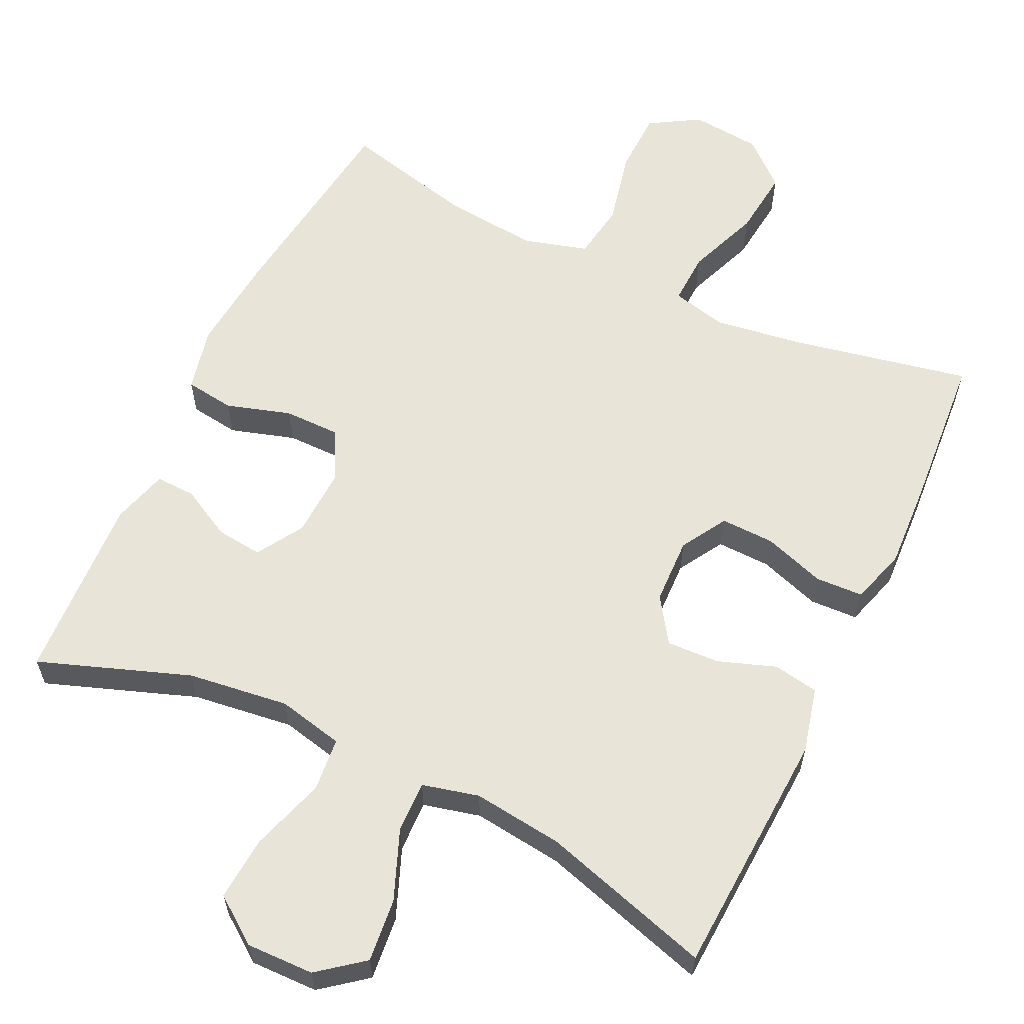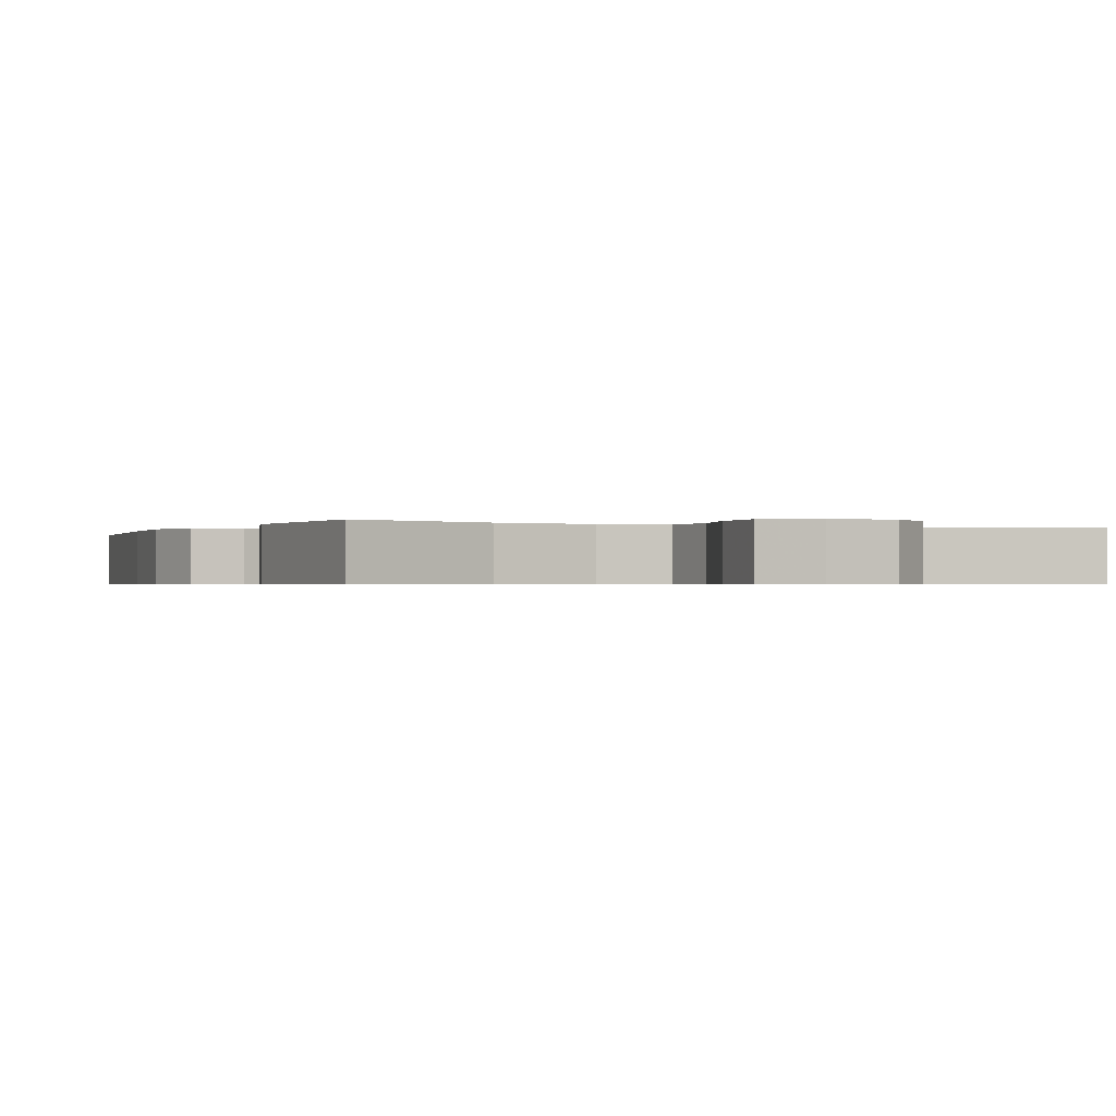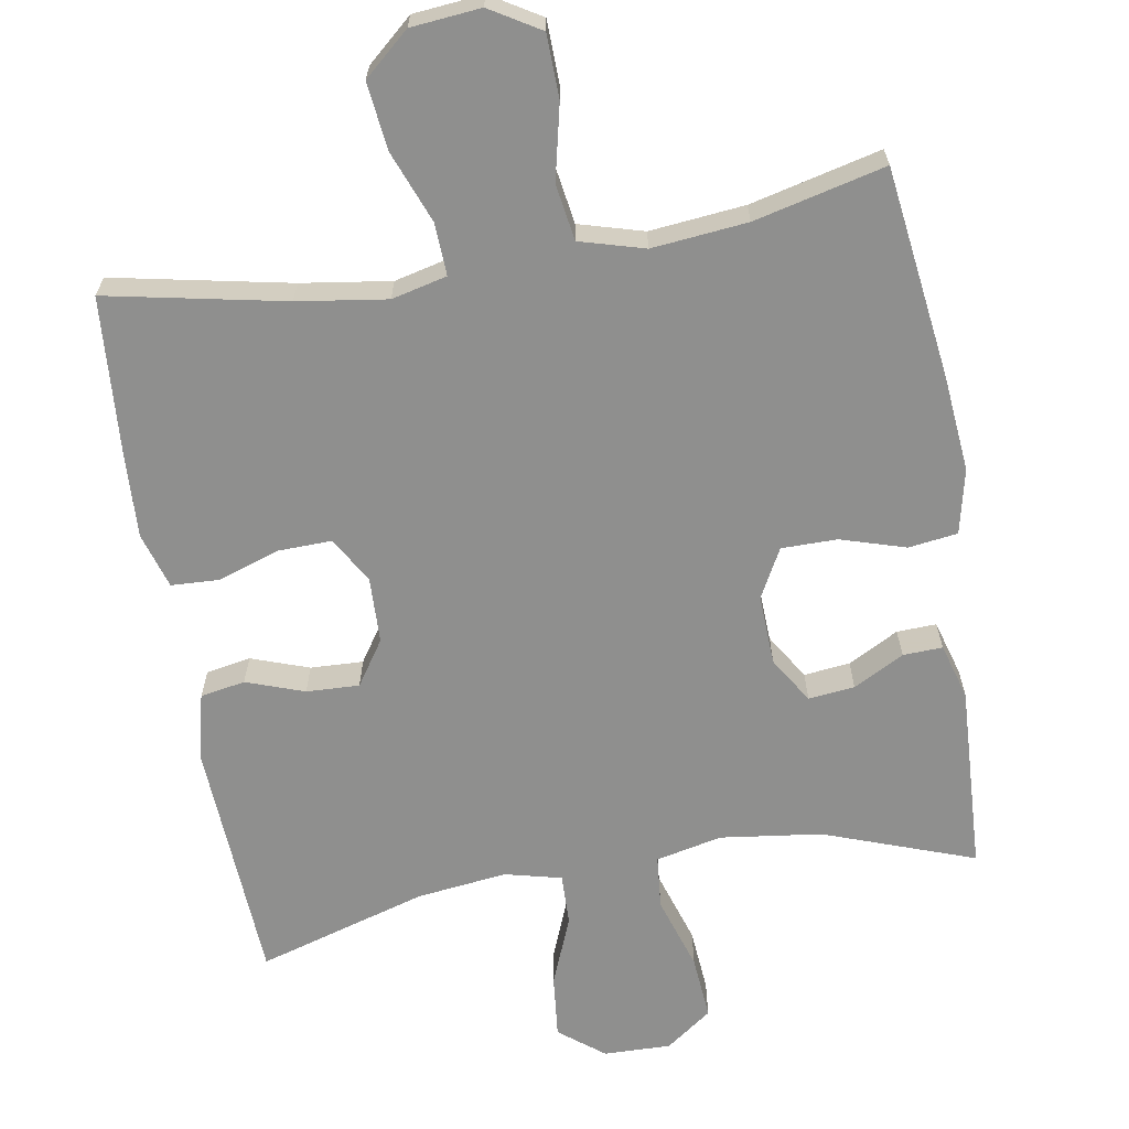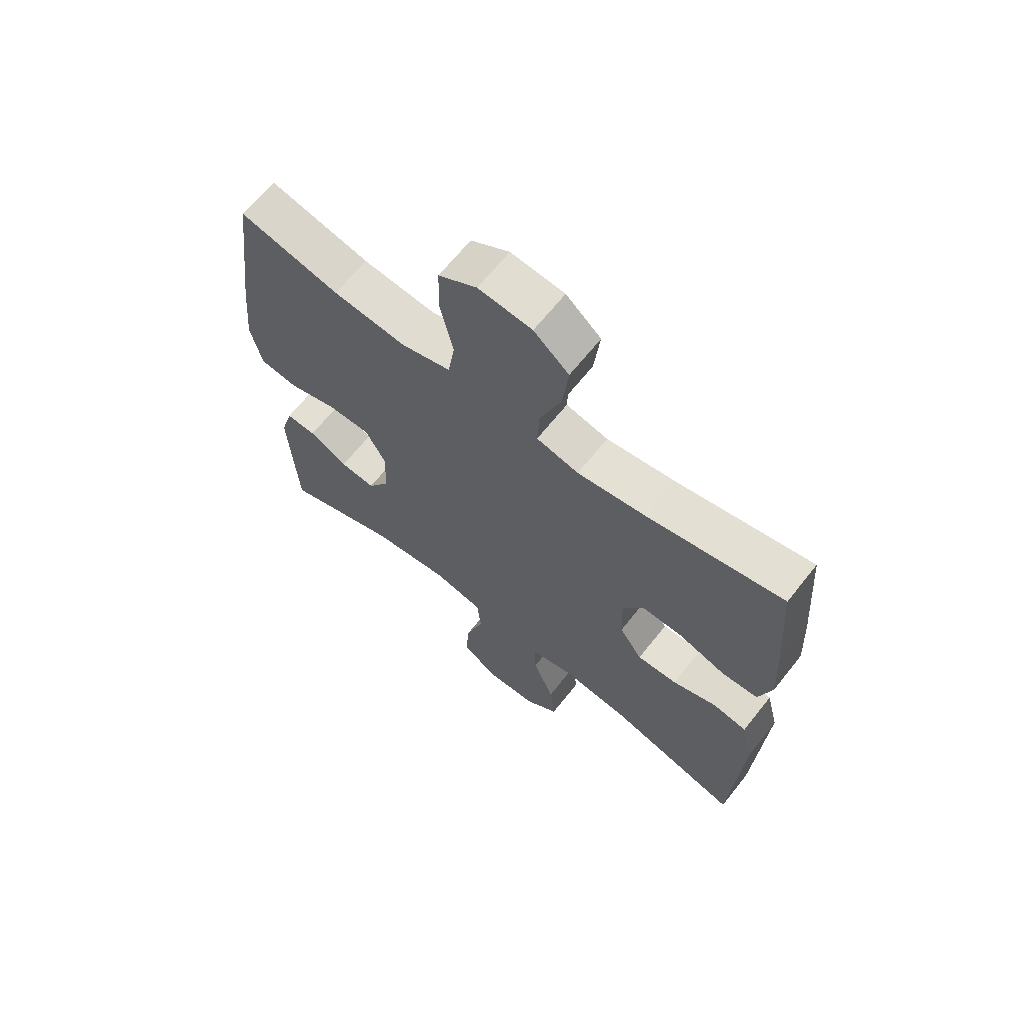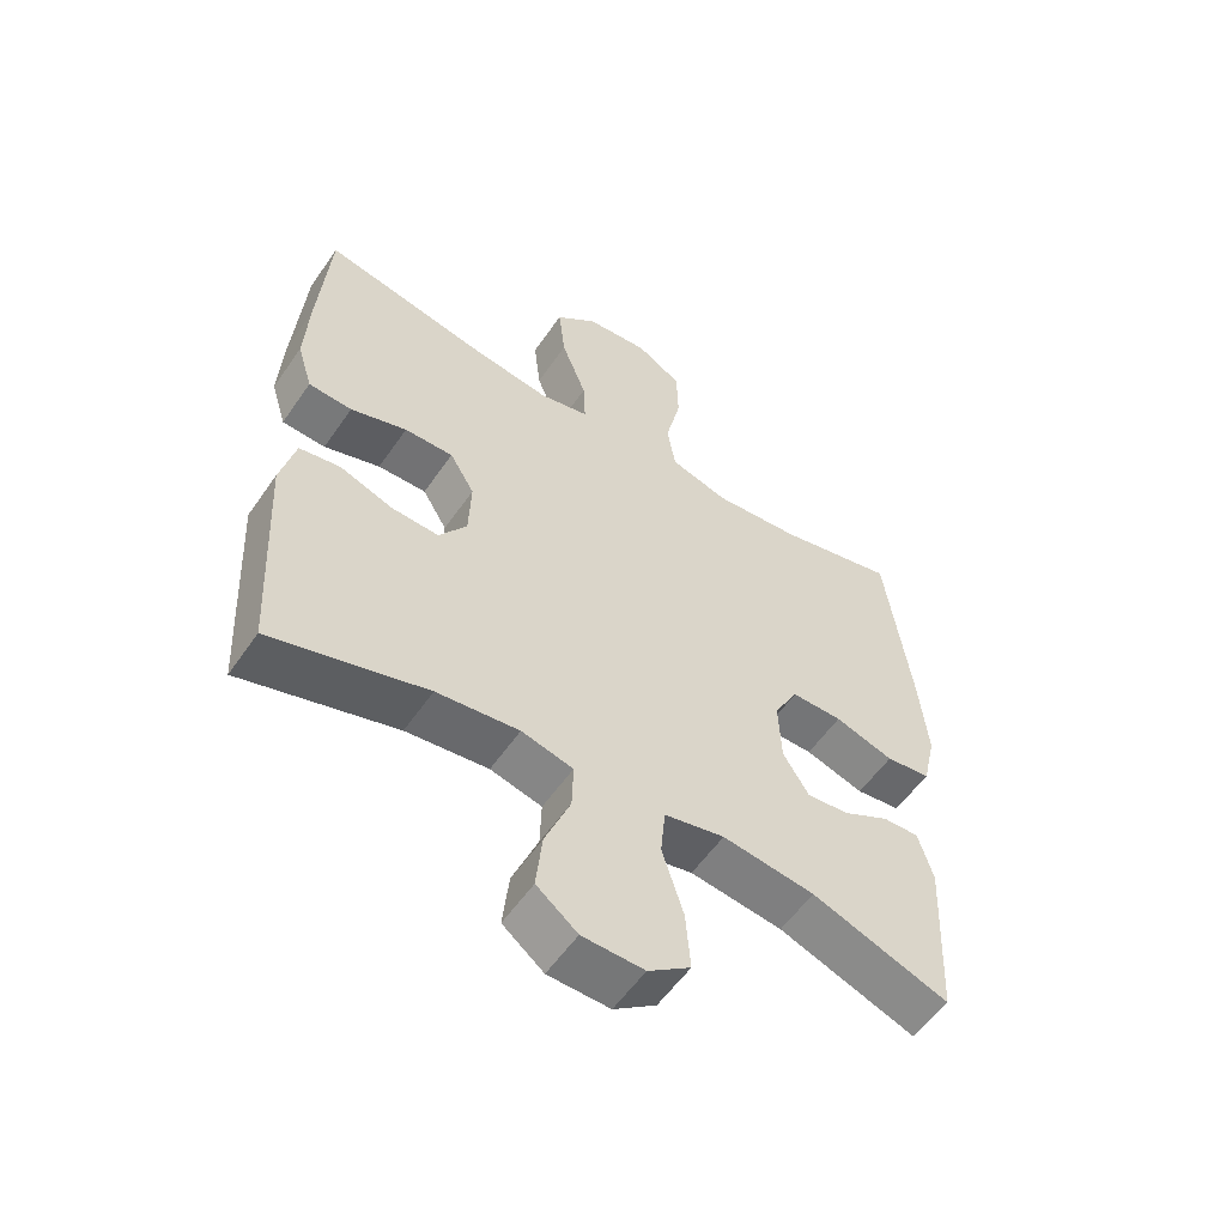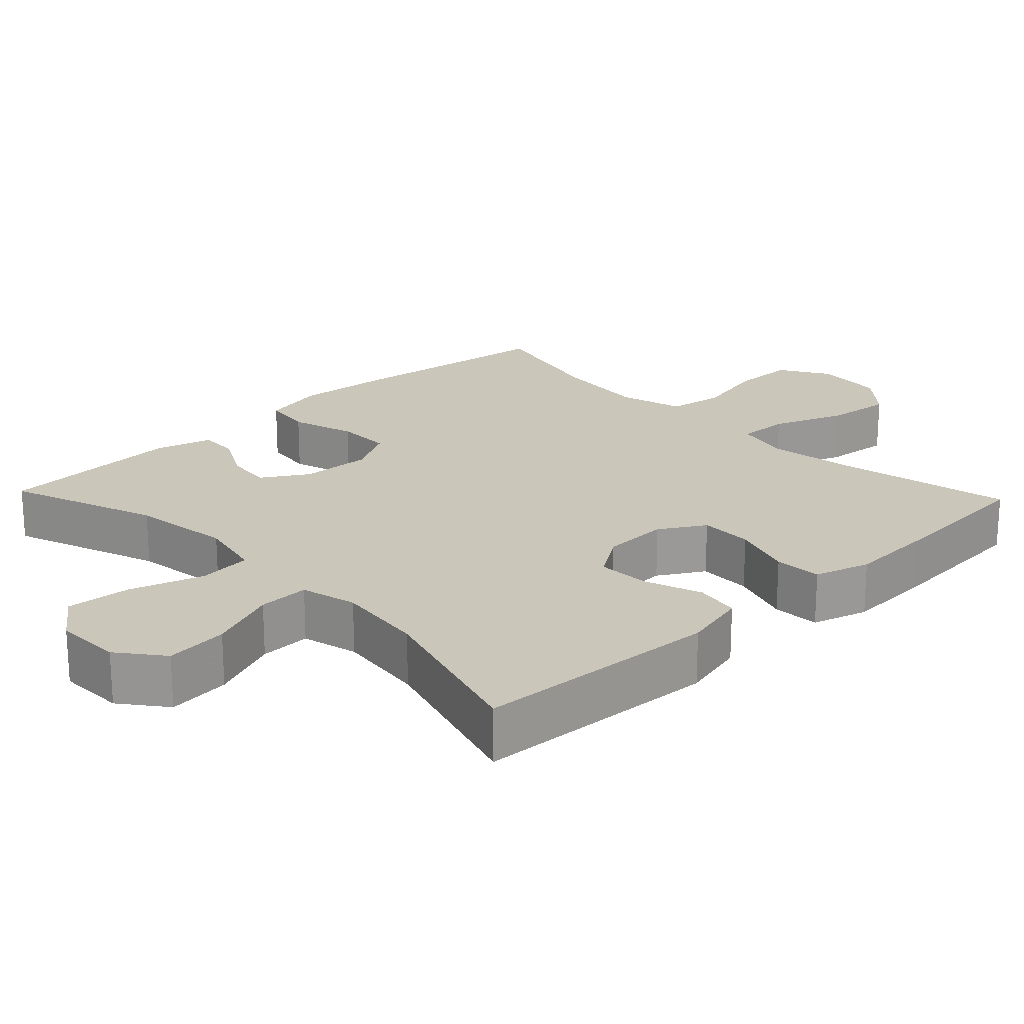
<metadata>
{"format":"obj","ext":"obj","renderer":"f3d","projection":"perspective","resolution":1024,"background":"white","views":[{"elev":60.5,"azim":-154.5,"up":"+Y"},{"elev":-0.6,"azim":155.8,"up":"+Y"},{"elev":-65.1,"azim":9.7,"up":"+Y"},{"elev":66.2,"azim":-141.5,"up":"+Z"},{"elev":-56.4,"azim":-34.2,"up":"+Z"},{"elev":21.2,"azim":-133.6,"up":"+Y"}]}
</metadata>
<code>
v -0.5 0.07 0.5
v -0.258 0.07 0.451
v -0.136 0.07 0.433
v -0.061 0.07 0.451
v -0.064 0.07 0.522
v -0.102 0.07 0.621
v -0.112 0.07 0.712
v -0.05 0.07 0.766
v 0.045 0.07 0.775
v 0.113 0.07 0.734
v 0.115 0.07 0.647
v 0.092 0.07 0.546
v 0.104 0.07 0.469
v 0.192 0.07 0.444
v 0.322 0.07 0.457
v 0.5 0.07 0.5
v 0.537 0.07 0.213
v 0.549 0.07 0.081
v 0.529 0.07 -0.007
v 0.462 0.07 -0.016
v 0.374 0.07 0.011
v 0.298 0.07 0.011
v 0.262 0.07 -0.056
v 0.266 0.07 -0.152
v 0.305 0.07 -0.215
v 0.368 0.07 -0.208
v 0.437 0.07 -0.171
v 0.491 0.07 -0.169
v 0.513 0.07 -0.245
v 0.5 0.07 -0.5
v 0.295 0.07 -0.426
v 0.157 0.07 -0.408
v 0.067 0.07 -0.428
v 0.06 0.07 -0.501
v 0.092 0.07 -0.602
v 0.099 0.07 -0.69
v 0.036 0.07 -0.736
v -0.056 0.07 -0.734
v -0.117 0.07 -0.686
v -0.108 0.07 -0.6
v -0.07 0.07 -0.505
v -0.068 0.07 -0.435
v -0.145 0.07 -0.416
v -0.268 0.07 -0.431
v -0.5 0.07 -0.5
v -0.518 0.07 -0.163
v -0.496 0.07 -0.074
v -0.435 0.07 -0.063
v -0.356 0.07 -0.091
v -0.284 0.07 -0.094
v -0.243 0.07 -0.033
v -0.24 0.07 0.058
v -0.277 0.07 0.12
v -0.35 0.07 0.118
v -0.434 0.07 0.09
v -0.499 0.07 0.093
v -0.522 0.07 0.169
v -0.516 0.07 0.286
v -0.5 0 0.5
v -0.258 0 0.451
v -0.136 0 0.433
v -0.061 0 0.451
v -0.064 0 0.522
v -0.102 0 0.621
v -0.112 0 0.712
v -0.05 0 0.766
v 0.045 0 0.775
v 0.113 0 0.734
v 0.115 0 0.647
v 0.092 0 0.546
v 0.104 0 0.469
v 0.192 0 0.444
v 0.322 0 0.457
v 0.5 0 0.5
v 0.537 0 0.213
v 0.549 0 0.081
v 0.529 0 -0.007
v 0.462 0 -0.016
v 0.374 0 0.011
v 0.298 0 0.011
v 0.262 0 -0.056
v 0.266 0 -0.152
v 0.305 0 -0.215
v 0.368 0 -0.208
v 0.437 0 -0.171
v 0.491 0 -0.169
v 0.513 0 -0.245
v 0.5 0 -0.5
v 0.295 0 -0.426
v 0.157 0 -0.408
v 0.067 0 -0.428
v 0.06 0 -0.501
v 0.092 0 -0.602
v 0.099 0 -0.69
v 0.036 0 -0.736
v -0.056 0 -0.734
v -0.117 0 -0.686
v -0.108 0 -0.6
v -0.07 0 -0.505
v -0.068 0 -0.435
v -0.145 0 -0.416
v -0.268 0 -0.431
v -0.5 0 -0.5
v -0.518 0 -0.163
v -0.496 0 -0.074
v -0.435 0 -0.063
v -0.356 0 -0.091
v -0.284 0 -0.094
v -0.243 0 -0.033
v -0.24 0 0.058
v -0.277 0 0.12
v -0.35 0 0.118
v -0.434 0 0.09
v -0.499 0 0.093
v -0.522 0 0.169
v -0.516 0 0.286
f 57 58 1 2
f 54 55 56 57
f 53 54 57 2
f 52 53 2 3
f 51 52 3 4
f 46 47 48 49
f 44 45 46 49
f 43 44 49 50
f 42 43 50 51
f 38 39 40 41
f 38 41 42
f 37 38 42
f 34 35 36 37
f 33 34 37 42
f 32 33 42 51
f 28 29 30 31
f 26 27 28 31
f 25 26 31 32
f 24 25 32 51
f 18 19 20 21
f 18 21 22
f 15 16 17 18
f 14 15 18 22
f 13 14 22 23
f 9 10 11 12
f 9 12 13
f 8 9 13
f 5 6 7 8
f 4 5 8 13
f 23 24 51
f 4 13 23 51
f 60 59 116 115
f 115 114 113 112
f 60 115 112 111
f 61 60 111 110
f 62 61 110 109
f 107 106 105 104
f 107 104 103 102
f 108 107 102 101
f 109 108 101 100
f 99 98 97 96
f 100 99 96
f 100 96 95
f 95 94 93 92
f 100 95 92 91
f 109 100 91 90
f 89 88 87 86
f 89 86 85 84
f 90 89 84 83
f 109 90 83 82
f 79 78 77 76
f 80 79 76
f 76 75 74 73
f 80 76 73 72
f 81 80 72 71
f 70 69 68 67
f 71 70 67
f 71 67 66
f 66 65 64 63
f 71 66 63 62
f 109 82 81
f 109 81 71 62
f 1 59 60 2
f 2 60 61 3
f 3 61 62 4
f 4 62 63 5
f 5 63 64 6
f 6 64 65 7
f 7 65 66 8
f 8 66 67 9
f 9 67 68 10
f 10 68 69 11
f 11 69 70 12
f 12 70 71 13
f 13 71 72 14
f 14 72 73 15
f 15 73 74 16
f 16 74 75 17
f 17 75 76 18
f 18 76 77 19
f 19 77 78 20
f 20 78 79 21
f 21 79 80 22
f 22 80 81 23
f 23 81 82 24
f 24 82 83 25
f 25 83 84 26
f 26 84 85 27
f 27 85 86 28
f 28 86 87 29
f 29 87 88 30
f 30 88 89 31
f 31 89 90 32
f 32 90 91 33
f 33 91 92 34
f 34 92 93 35
f 35 93 94 36
f 36 94 95 37
f 37 95 96 38
f 38 96 97 39
f 39 97 98 40
f 40 98 99 41
f 41 99 100 42
f 42 100 101 43
f 43 101 102 44
f 44 102 103 45
f 45 103 104 46
f 46 104 105 47
f 47 105 106 48
f 48 106 107 49
f 49 107 108 50
f 50 108 109 51
f 51 109 110 52
f 52 110 111 53
f 53 111 112 54
f 54 112 113 55
f 55 113 114 56
f 56 114 115 57
f 57 115 116 58
f 58 116 59 1

</code>
